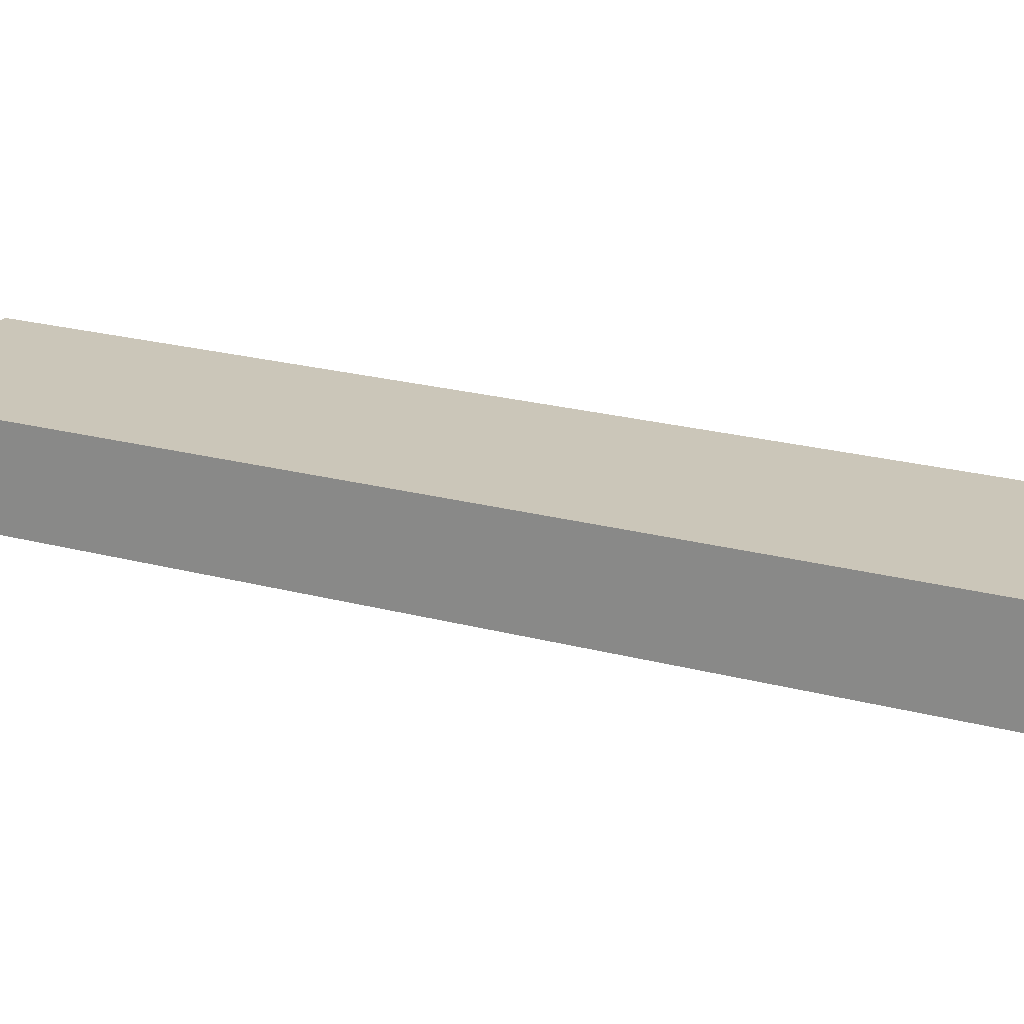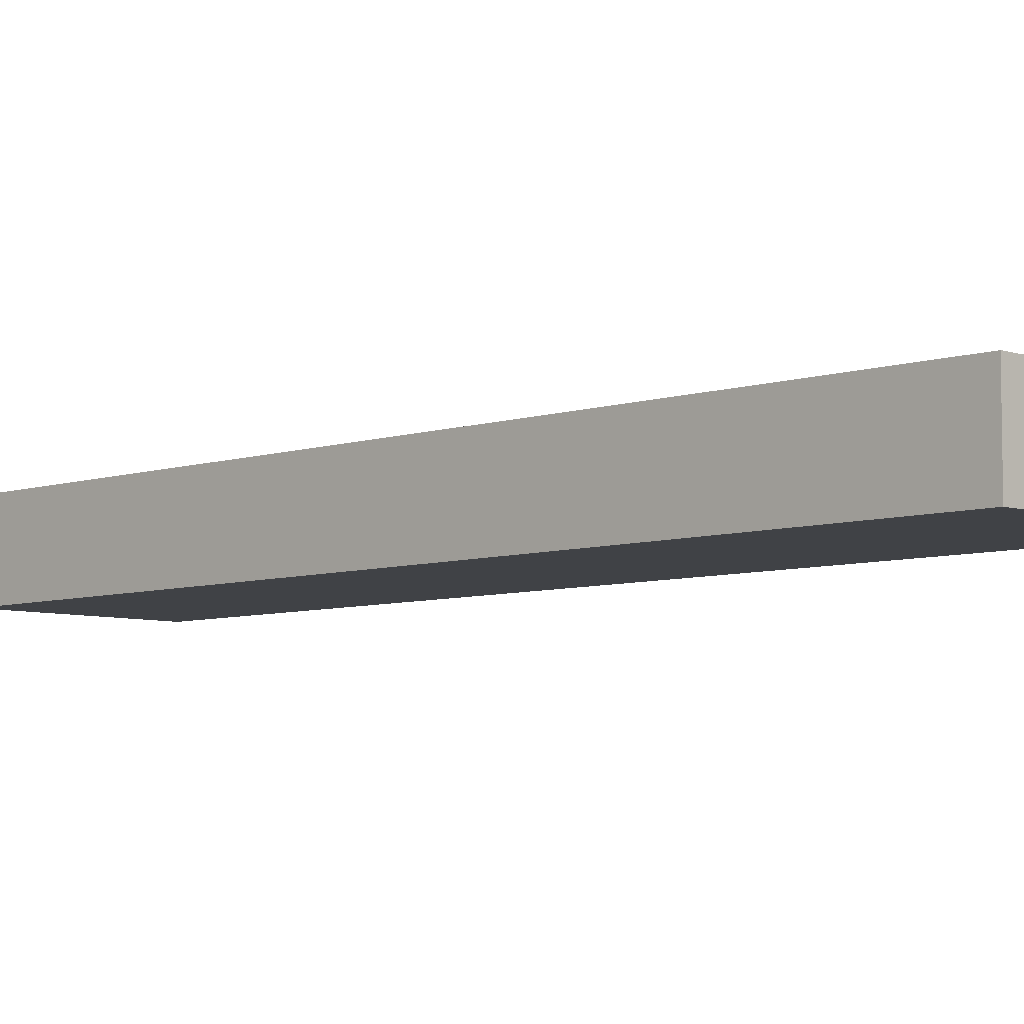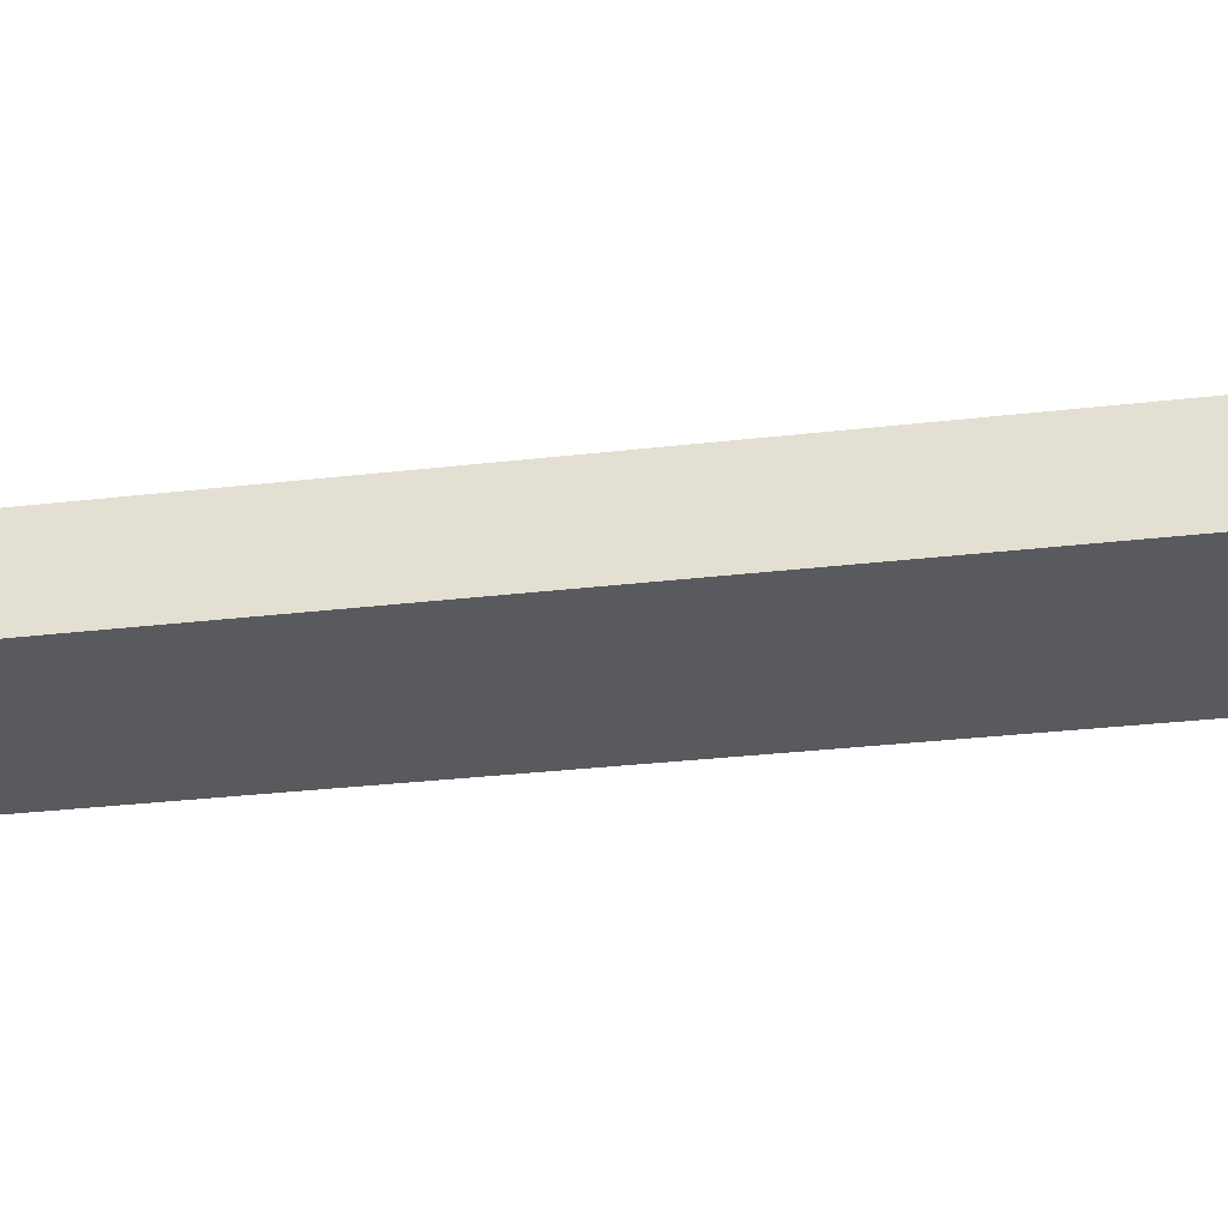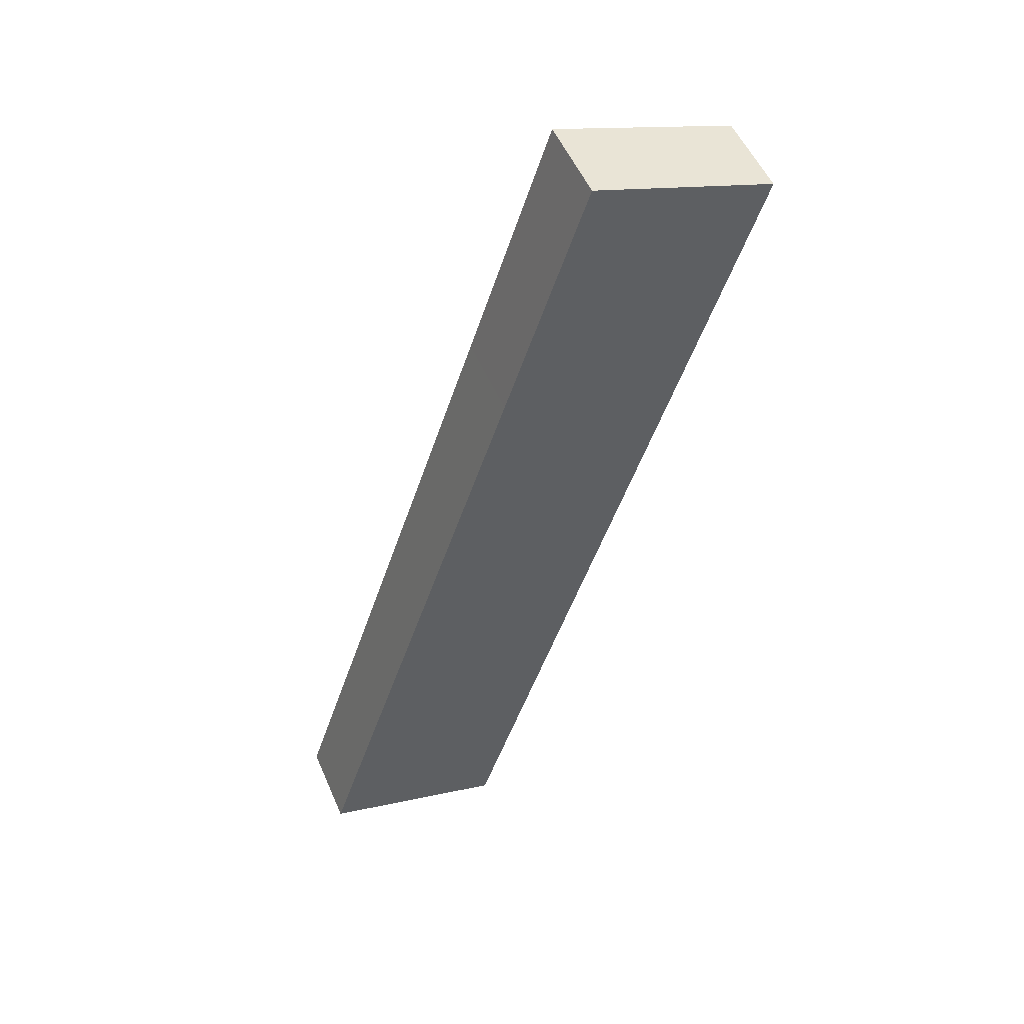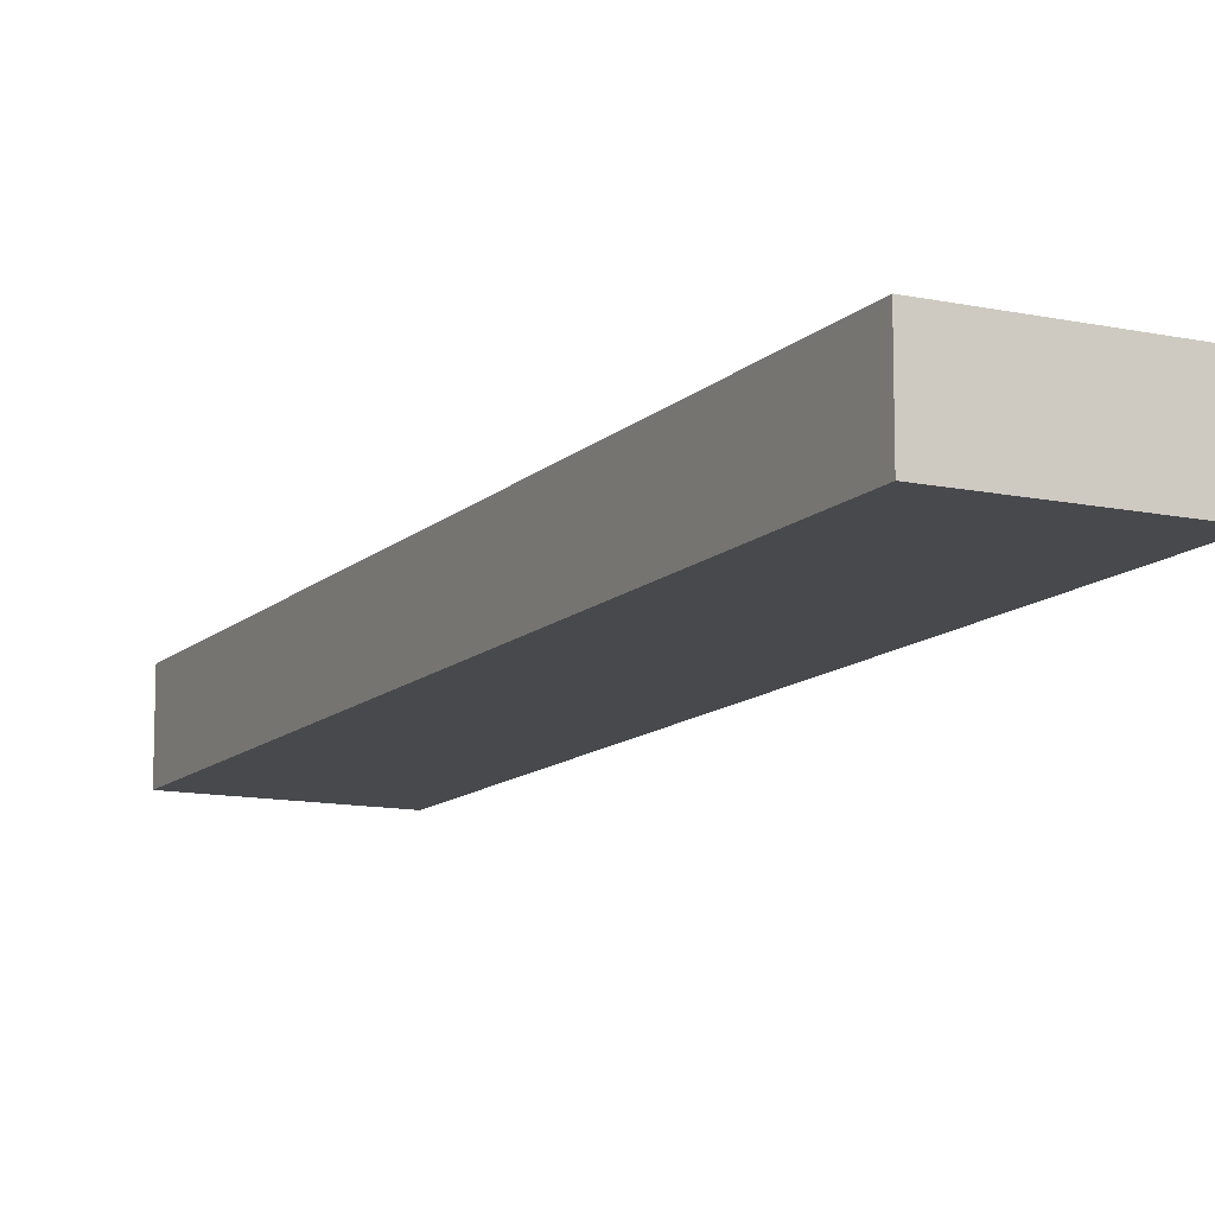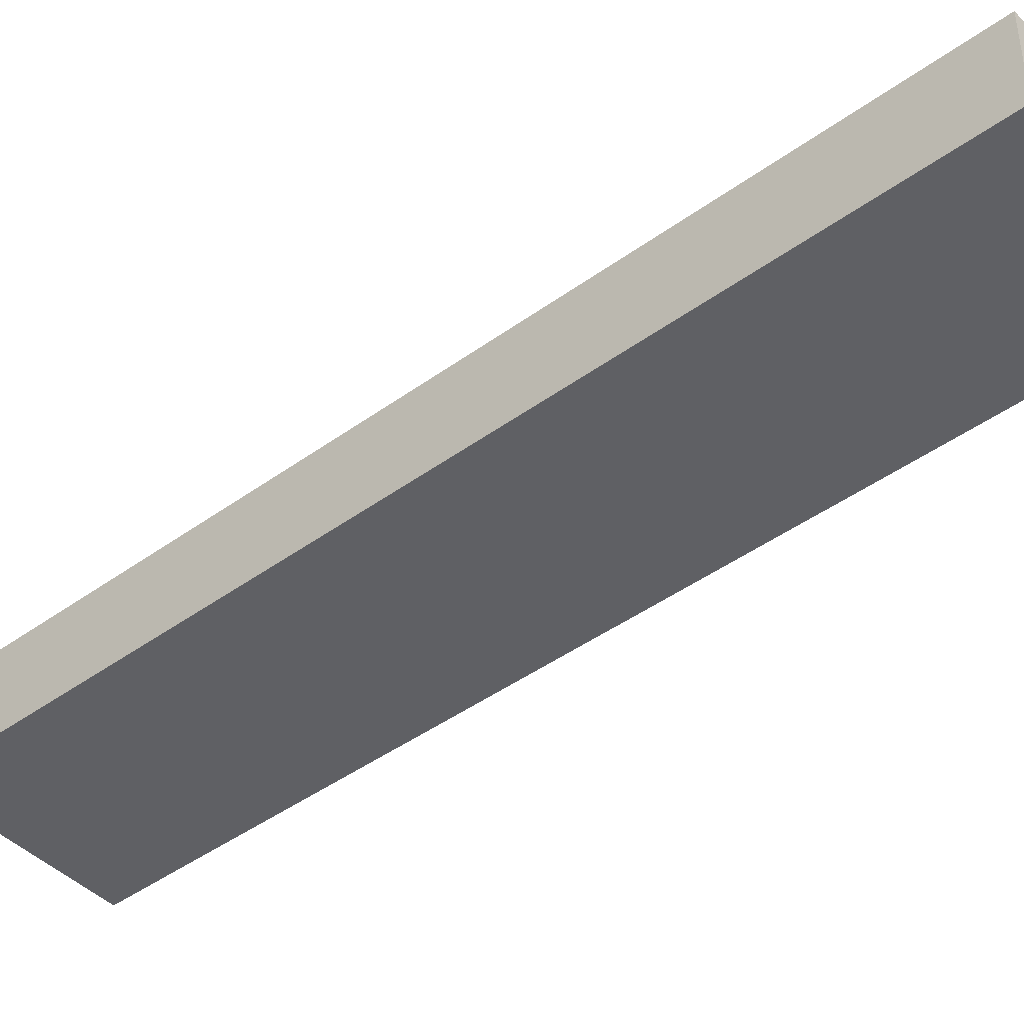
<metadata>
{"format":"obj","ext":"obj","renderer":"f3d","projection":"perspective","resolution":1024,"background":"white","views":[{"elev":20.9,"azim":-45.5,"up":"+Y"},{"elev":-6.4,"azim":153.4,"up":"+Y"},{"elev":-31.4,"azim":117.5,"up":"+Y"},{"elev":52.8,"azim":-23.1,"up":"+Z"},{"elev":-12.0,"azim":171.4,"up":"+Y"},{"elev":-43.6,"azim":148.8,"up":"+Y"}]}
</metadata>
<code>
v  12.68 5.813 -4.169
v  20.29 5.813 61.43
v  32.81 5.813 57.34
v  14.64 5.813 44.31
v  0 5.813 3.559e-16
v  12.28 5.813 -4.036
v  20.29 -3.761e-15 61.43
v  32.81 -3.511e-15 57.34
v  12.68 2.553e-16 -4.169
v  0 0 0
v  12.28 2.471e-16 -4.036
v  14.64 -2.713e-15 44.31
g defaultobject
f 1 2 3
f 2 1 4
f 4 1 5
f 5 1 6
f 7 3 2
f 3 7 8
f 8 1 3
f 1 8 9
f 9 6 1
f 6 9 5
f 5 9 10
f 10 9 11
f 4 7 2
f 7 4 12
f 12 4 5
f 12 5 10
f 7 9 8
f 9 7 12
f 9 12 10
f 9 10 11

</code>
